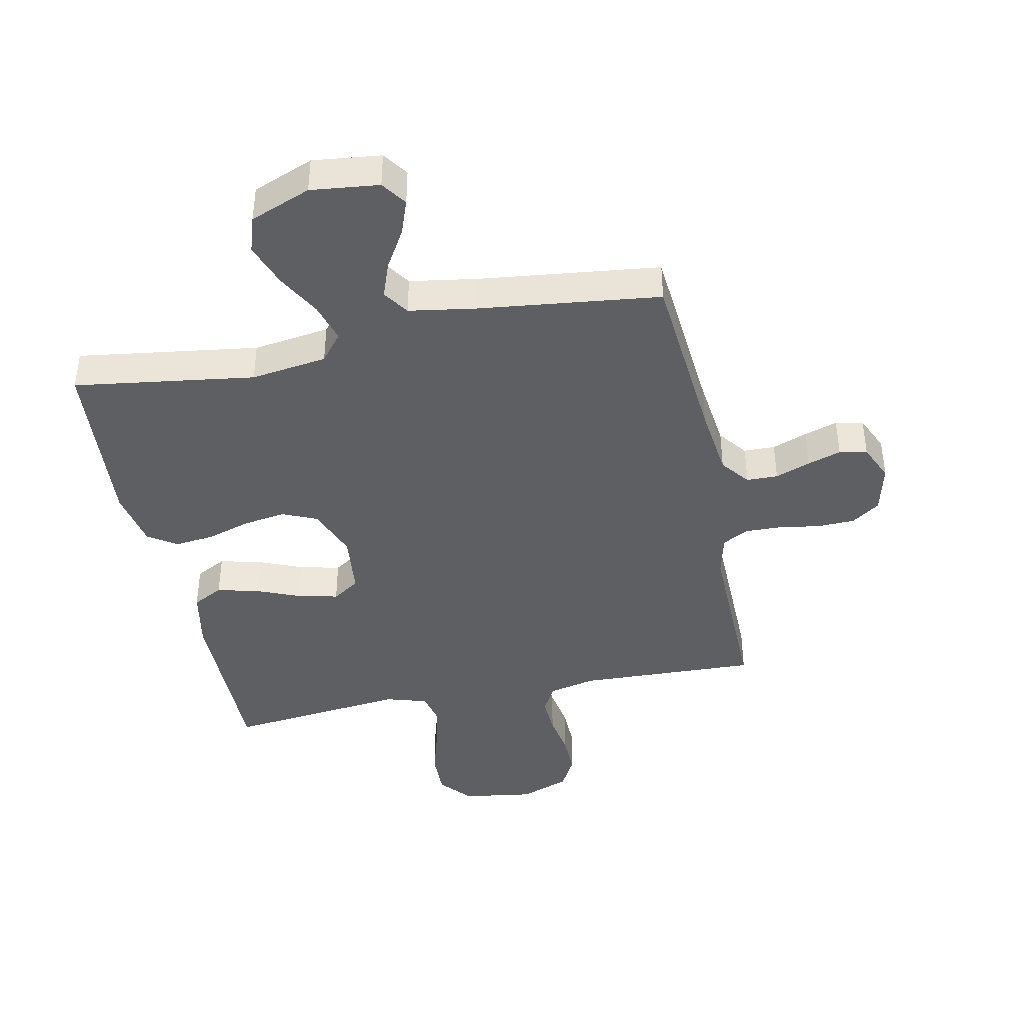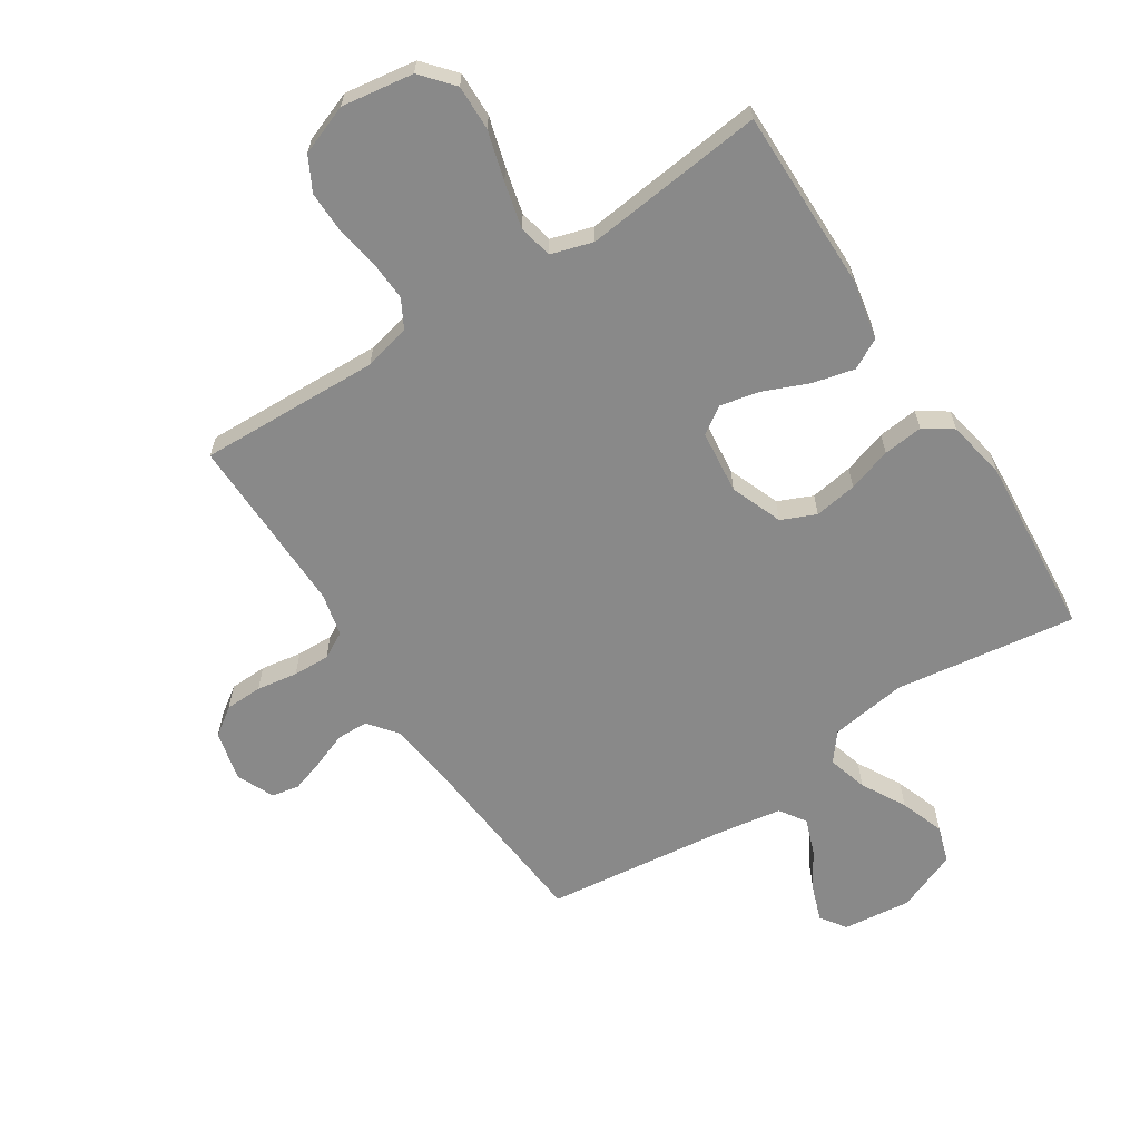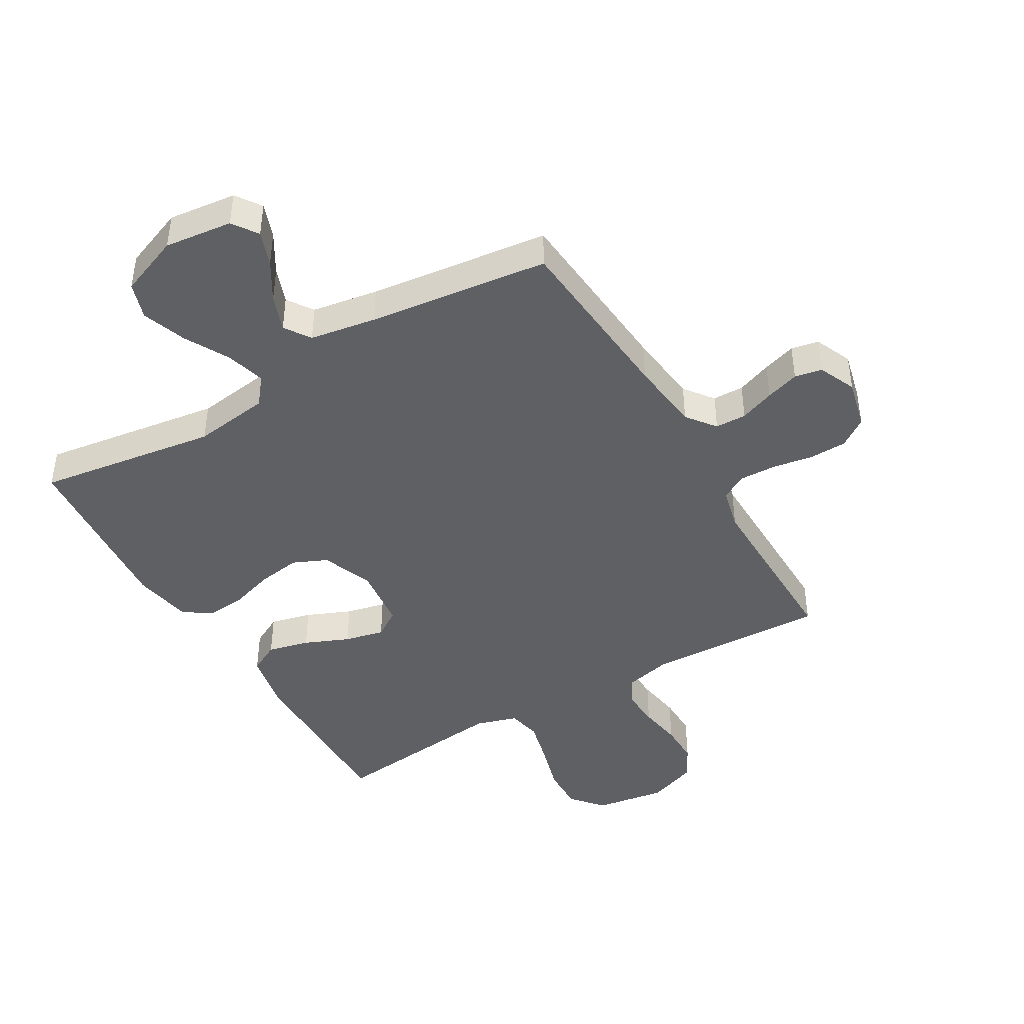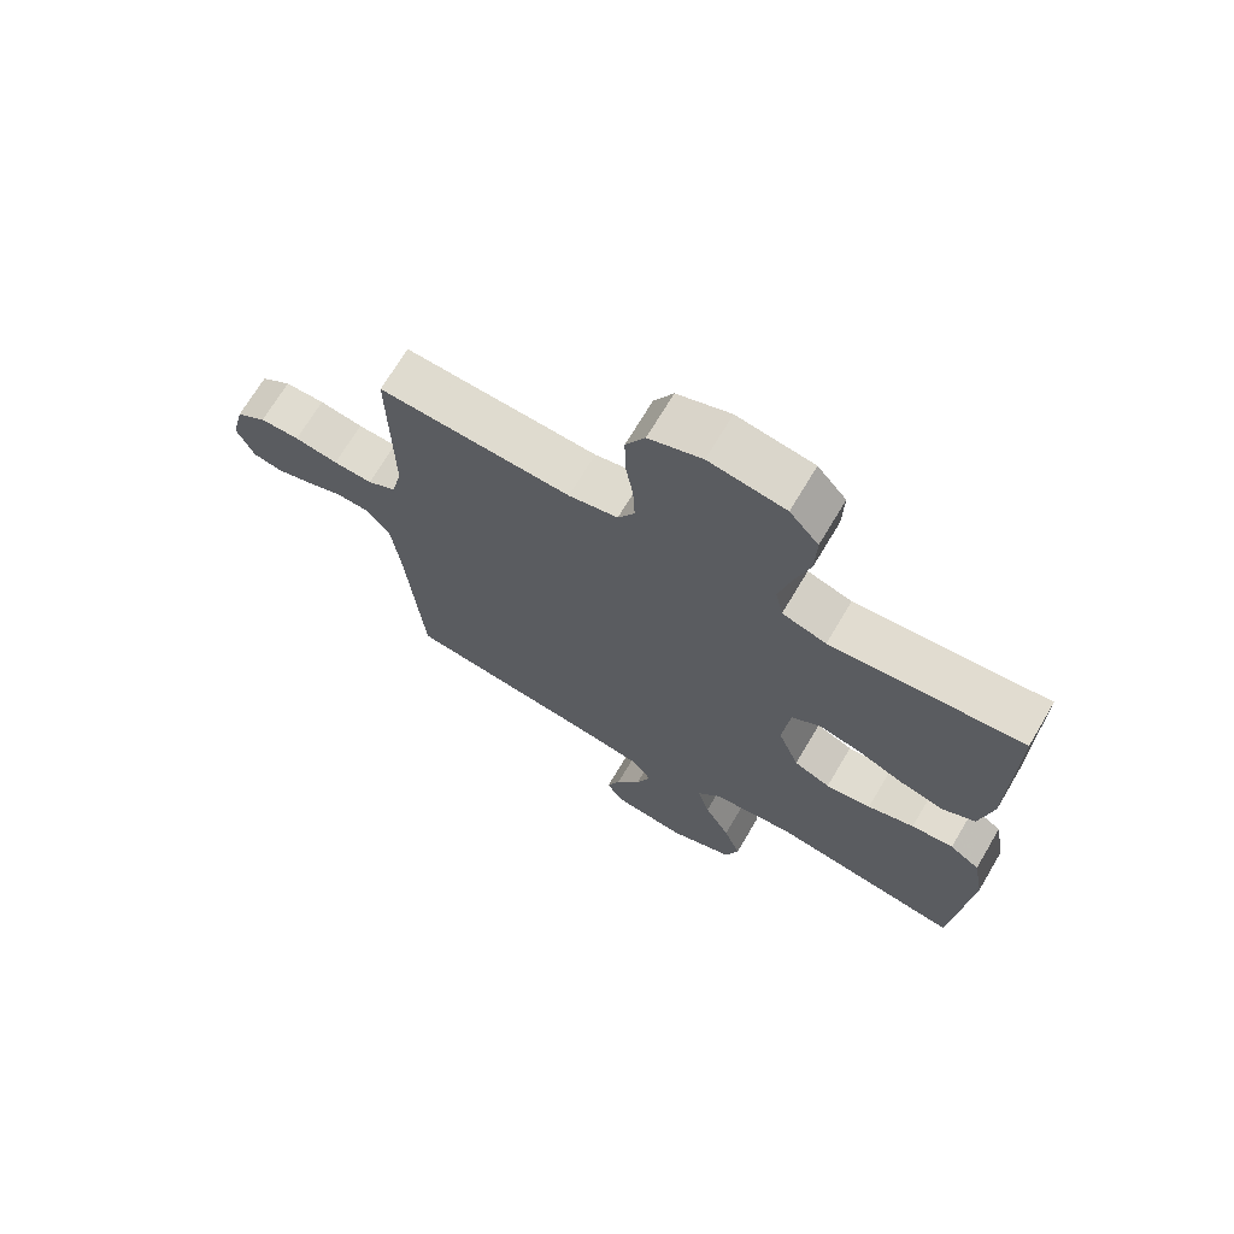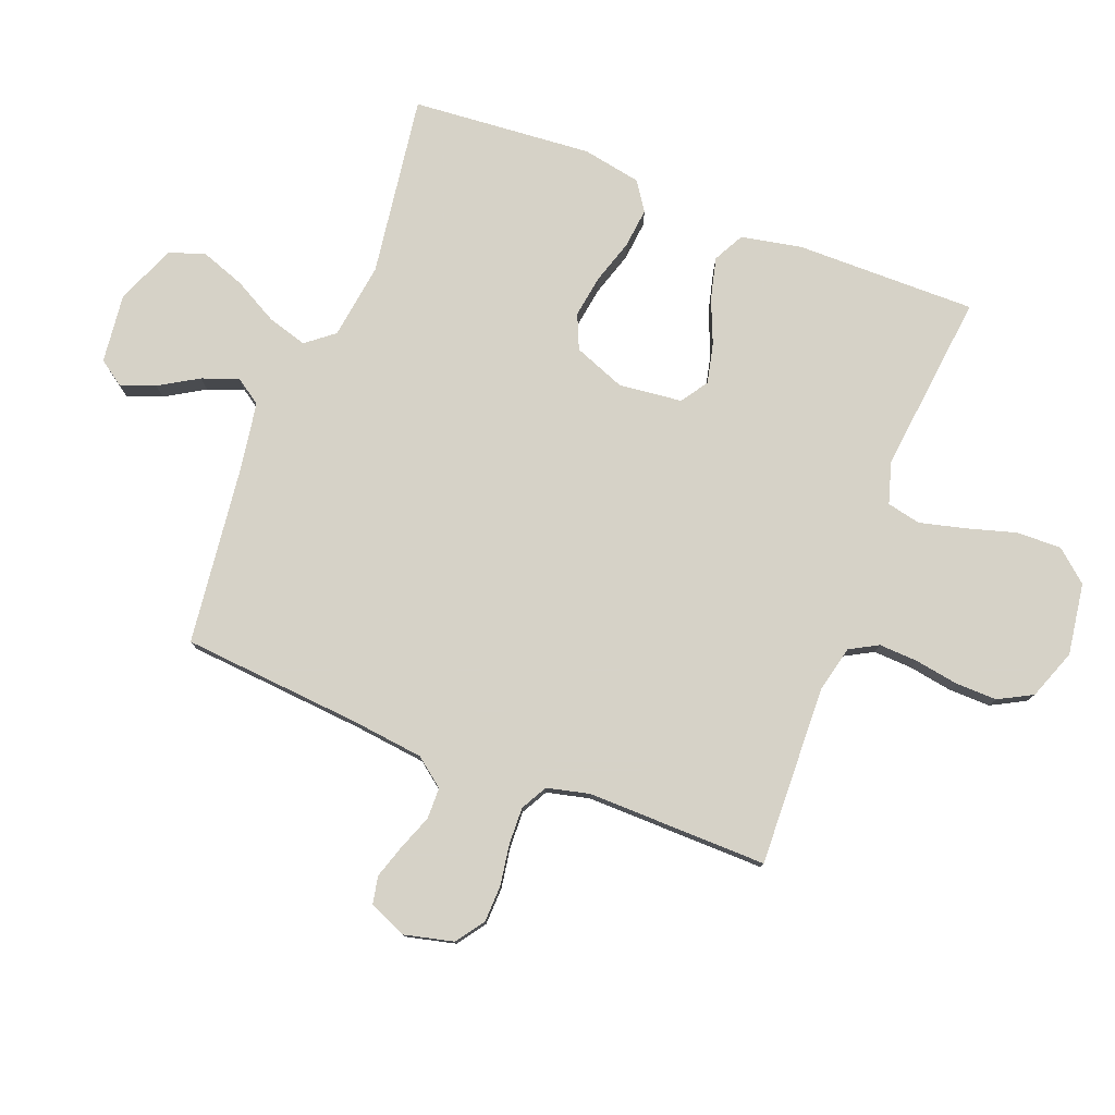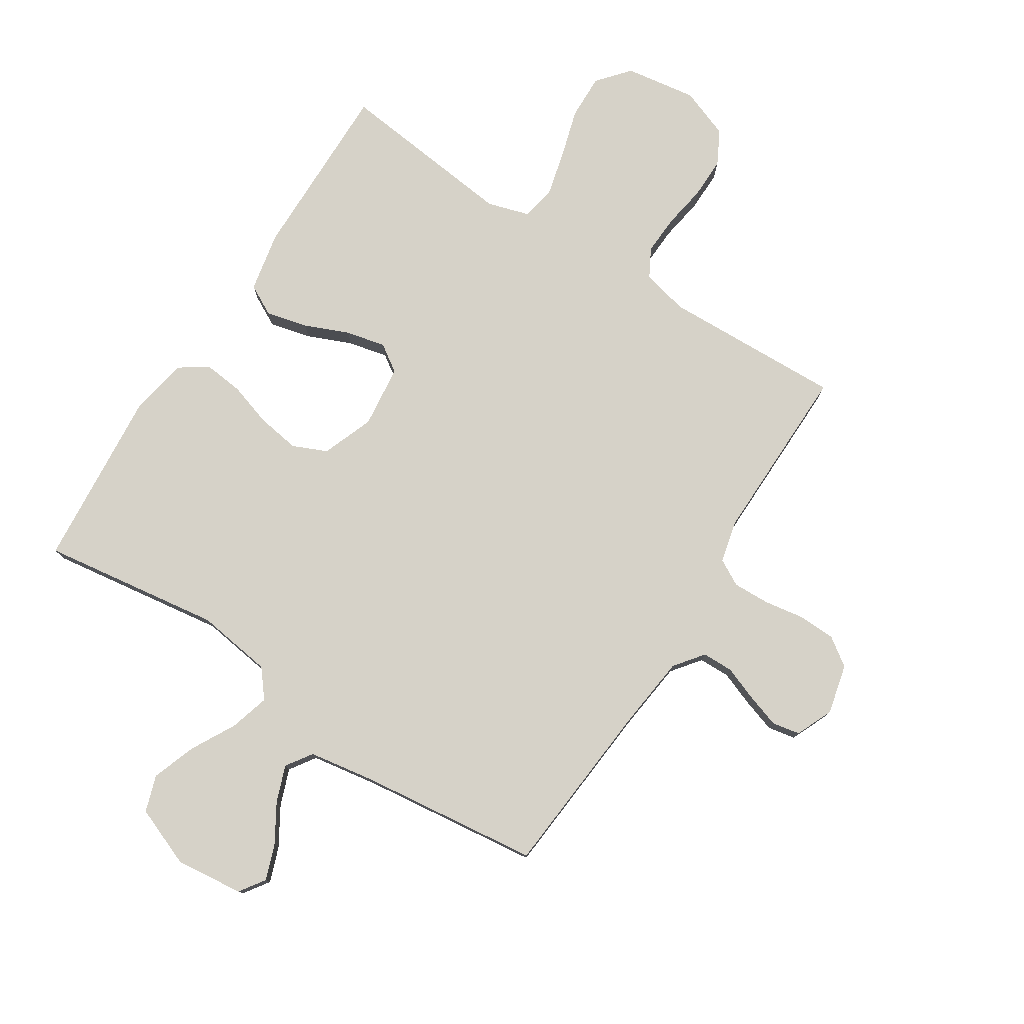
<metadata>
{"format":"obj","ext":"obj","renderer":"f3d","projection":"perspective","resolution":1024,"background":"white","views":[{"elev":-41.1,"azim":-168.2,"up":"+Y"},{"elev":-63.1,"azim":33.1,"up":"+Y"},{"elev":-43.5,"azim":-149.7,"up":"+Y"},{"elev":69.9,"azim":30.7,"up":"+Z"},{"elev":78.5,"azim":-68.8,"up":"+Y"},{"elev":78.2,"azim":-147.3,"up":"+Y"}]}
</metadata>
<code>
v 0.5 0.07 -0.5
v 0.2 0.07 -0.457
v 0.073 0.07 -0.475
v 0.036 0.07 -0.521
v 0.055 0.07 -0.587
v 0.095 0.07 -0.661
v 0.121 0.07 -0.734
v 0.101 0.07 -0.795
v 0 0.07 -0.835
v -0.113 0.07 -0.822
v -0.142 0.07 -0.78
v -0.121 0.07 -0.722
v -0.082 0.07 -0.657
v -0.06 0.07 -0.597
v -0.089 0.07 -0.554
v -0.2 0.07 -0.536
v -0.5 0.07 -0.5
v -0.525 0.07 -0.2
v -0.539 0.07 -0.08
v -0.576 0.07 -0.032
v -0.628 0.07 -0.031
v -0.686 0.07 -0.053
v -0.742 0.07 -0.071
v -0.788 0.07 -0.062
v -0.815 0.07 0
v -0.795 0.07 0.083
v -0.748 0.07 0.116
v -0.686 0.07 0.118
v -0.618 0.07 0.107
v -0.557 0.07 0.105
v -0.513 0.07 0.129
v -0.496 0.07 0.2
v -0.5 0.07 0.5
v -0.2 0.07 0.489
v -0.123 0.07 0.507
v -0.097 0.07 0.554
v -0.1 0.07 0.619
v -0.112 0.07 0.692
v -0.113 0.07 0.761
v -0.083 0.07 0.817
v 0 0.07 0.848
v 0.119 0.07 0.83
v 0.164 0.07 0.777
v 0.162 0.07 0.702
v 0.138 0.07 0.62
v 0.119 0.07 0.544
v 0.131 0.07 0.488
v 0.2 0.07 0.467
v 0.5 0.07 0.5
v 0.497 0.07 0.2
v 0.477 0.07 0.099
v 0.426 0.07 0.072
v 0.357 0.07 0.089
v 0.283 0.07 0.12
v 0.217 0.07 0.135
v 0.172 0.07 0.105
v 0.16 0.07 0
v 0.193 0.07 -0.086
v 0.25 0.07 -0.111
v 0.321 0.07 -0.1
v 0.394 0.07 -0.077
v 0.46 0.07 -0.07
v 0.507 0.07 -0.102
v 0.525 0.07 -0.2
v 0.5 0 -0.5
v 0.2 0 -0.457
v 0.073 0 -0.475
v 0.036 0 -0.521
v 0.055 0 -0.587
v 0.095 0 -0.661
v 0.121 0 -0.734
v 0.101 0 -0.795
v 0 0 -0.835
v -0.113 0 -0.822
v -0.142 0 -0.78
v -0.121 0 -0.722
v -0.082 0 -0.657
v -0.06 0 -0.597
v -0.089 0 -0.554
v -0.2 0 -0.536
v -0.5 0 -0.5
v -0.525 0 -0.2
v -0.539 0 -0.08
v -0.576 0 -0.032
v -0.628 0 -0.031
v -0.686 0 -0.053
v -0.742 0 -0.071
v -0.788 0 -0.062
v -0.815 0 0
v -0.795 0 0.083
v -0.748 0 0.116
v -0.686 0 0.118
v -0.618 0 0.107
v -0.557 0 0.105
v -0.513 0 0.129
v -0.496 0 0.2
v -0.5 0 0.5
v -0.2 0 0.489
v -0.123 0 0.507
v -0.097 0 0.554
v -0.1 0 0.619
v -0.112 0 0.692
v -0.113 0 0.761
v -0.083 0 0.817
v 0 0 0.848
v 0.119 0 0.83
v 0.164 0 0.777
v 0.162 0 0.702
v 0.138 0 0.62
v 0.119 0 0.544
v 0.131 0 0.488
v 0.2 0 0.467
v 0.5 0 0.5
v 0.497 0 0.2
v 0.477 0 0.099
v 0.426 0 0.072
v 0.357 0 0.089
v 0.283 0 0.12
v 0.217 0 0.135
v 0.172 0 0.105
v 0.16 0 0
v 0.193 0 -0.086
v 0.25 0 -0.111
v 0.321 0 -0.1
v 0.394 0 -0.077
v 0.46 0 -0.07
v 0.507 0 -0.102
v 0.525 0 -0.2
f 64 1 2
f 63 64 2
f 62 63 2
f 61 62 2
f 60 61 2
f 59 60 2 3
f 58 59 3 4
f 57 58 4
f 56 57 4
f 52 53 54
f 51 52 54
f 50 51 54
f 49 50 54
f 48 49 54
f 47 48 54 55
f 43 44 45
f 42 43 45
f 41 42 45
f 40 41 45
f 39 40 45
f 38 39 45
f 37 38 45
f 36 37 45 46
f 35 36 46 47
f 32 33 34
f 47 55 56
f 35 47 56
f 34 35 56
f 32 34 56
f 31 32 56
f 27 28 29
f 26 27 29
f 25 26 29
f 24 25 29
f 23 24 29
f 22 23 29
f 21 22 29
f 20 21 29 30
f 16 17 18
f 15 16 18 19
f 11 12 13
f 10 11 13
f 9 10 13
f 8 9 13
f 7 8 13
f 6 7 13
f 5 6 13
f 4 5 13 14
f 31 56 4
f 30 31 4
f 20 30 4
f 19 20 4
f 15 19 4
f 4 14 15
f 66 65 128
f 66 128 127
f 66 127 126
f 66 126 125
f 66 125 124
f 67 66 124 123
f 68 67 123 122
f 68 122 121
f 68 121 120
f 118 117 116
f 118 116 115
f 118 115 114
f 118 114 113
f 118 113 112
f 119 118 112 111
f 109 108 107
f 109 107 106
f 109 106 105
f 109 105 104
f 109 104 103
f 109 103 102
f 109 102 101
f 110 109 101 100
f 111 110 100 99
f 98 97 96
f 120 119 111
f 120 111 99
f 120 99 98
f 120 98 96
f 120 96 95
f 93 92 91
f 93 91 90
f 93 90 89
f 93 89 88
f 93 88 87
f 93 87 86
f 93 86 85
f 94 93 85 84
f 82 81 80
f 83 82 80 79
f 77 76 75
f 77 75 74
f 77 74 73
f 77 73 72
f 77 72 71
f 77 71 70
f 77 70 69
f 78 77 69 68
f 68 120 95
f 68 95 94
f 68 94 84
f 68 84 83
f 68 83 79
f 79 78 68
f 1 65 66 2
f 2 66 67 3
f 3 67 68 4
f 4 68 69 5
f 5 69 70 6
f 6 70 71 7
f 7 71 72 8
f 8 72 73 9
f 9 73 74 10
f 10 74 75 11
f 11 75 76 12
f 12 76 77 13
f 13 77 78 14
f 14 78 79 15
f 15 79 80 16
f 16 80 81 17
f 17 81 82 18
f 18 82 83 19
f 19 83 84 20
f 20 84 85 21
f 21 85 86 22
f 22 86 87 23
f 23 87 88 24
f 24 88 89 25
f 25 89 90 26
f 26 90 91 27
f 27 91 92 28
f 28 92 93 29
f 29 93 94 30
f 30 94 95 31
f 31 95 96 32
f 32 96 97 33
f 33 97 98 34
f 34 98 99 35
f 35 99 100 36
f 36 100 101 37
f 37 101 102 38
f 38 102 103 39
f 39 103 104 40
f 40 104 105 41
f 41 105 106 42
f 42 106 107 43
f 43 107 108 44
f 44 108 109 45
f 45 109 110 46
f 46 110 111 47
f 47 111 112 48
f 48 112 113 49
f 49 113 114 50
f 50 114 115 51
f 51 115 116 52
f 52 116 117 53
f 53 117 118 54
f 54 118 119 55
f 55 119 120 56
f 56 120 121 57
f 57 121 122 58
f 58 122 123 59
f 59 123 124 60
f 60 124 125 61
f 61 125 126 62
f 62 126 127 63
f 63 127 128 64
f 64 128 65 1

</code>
